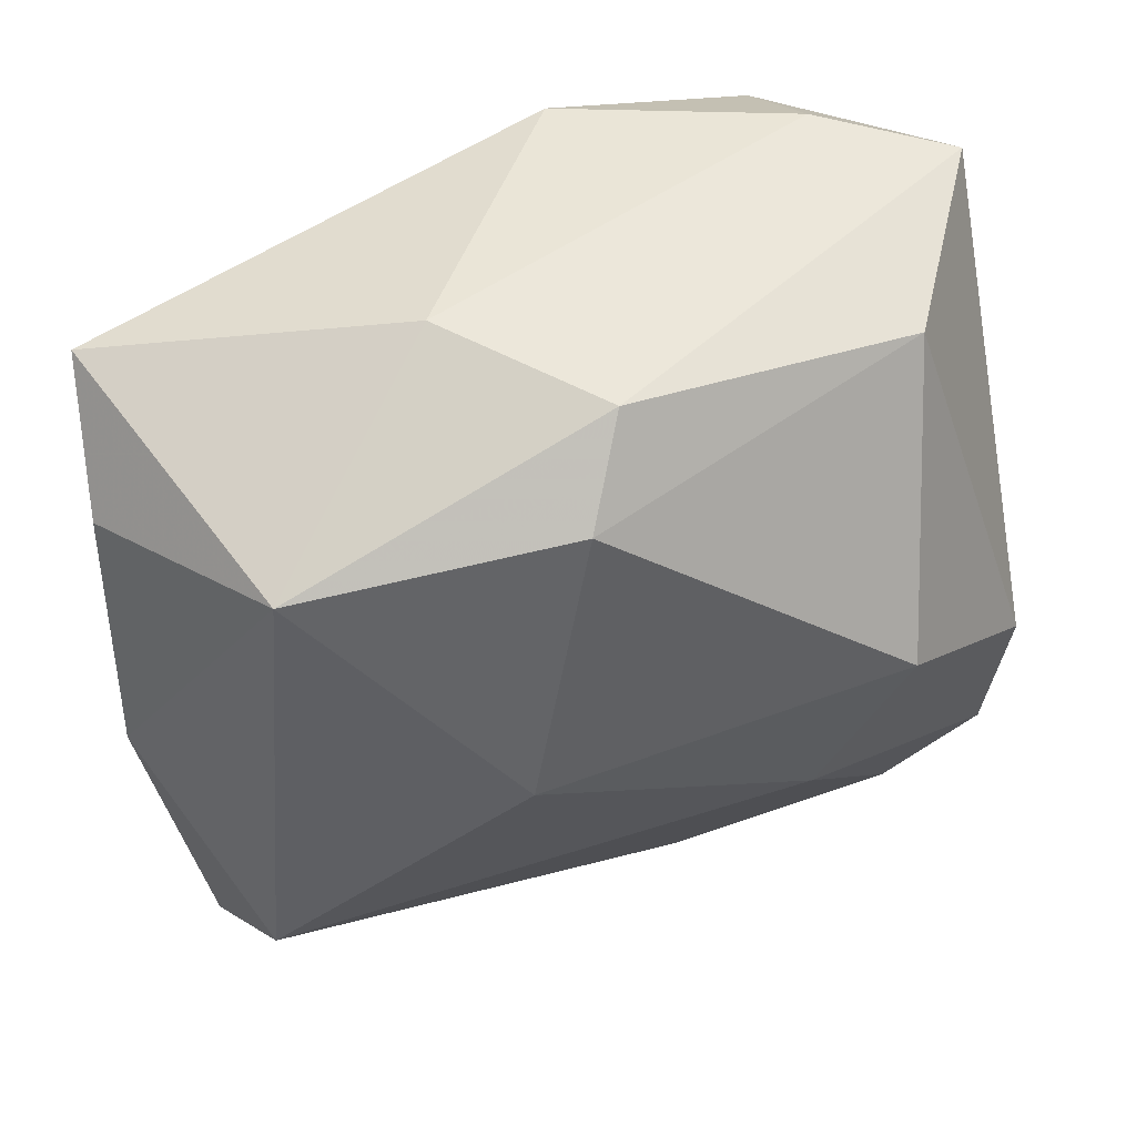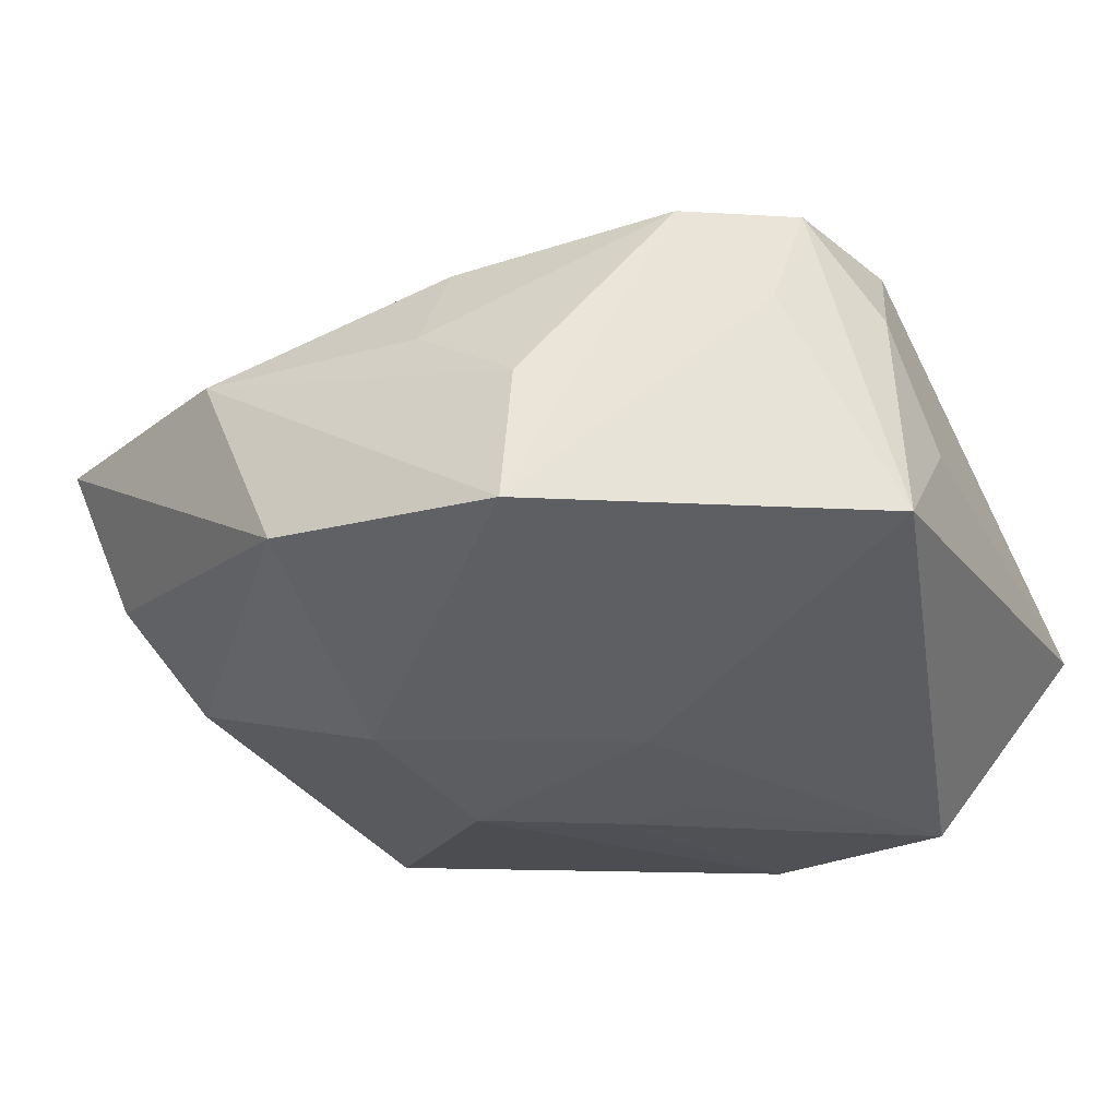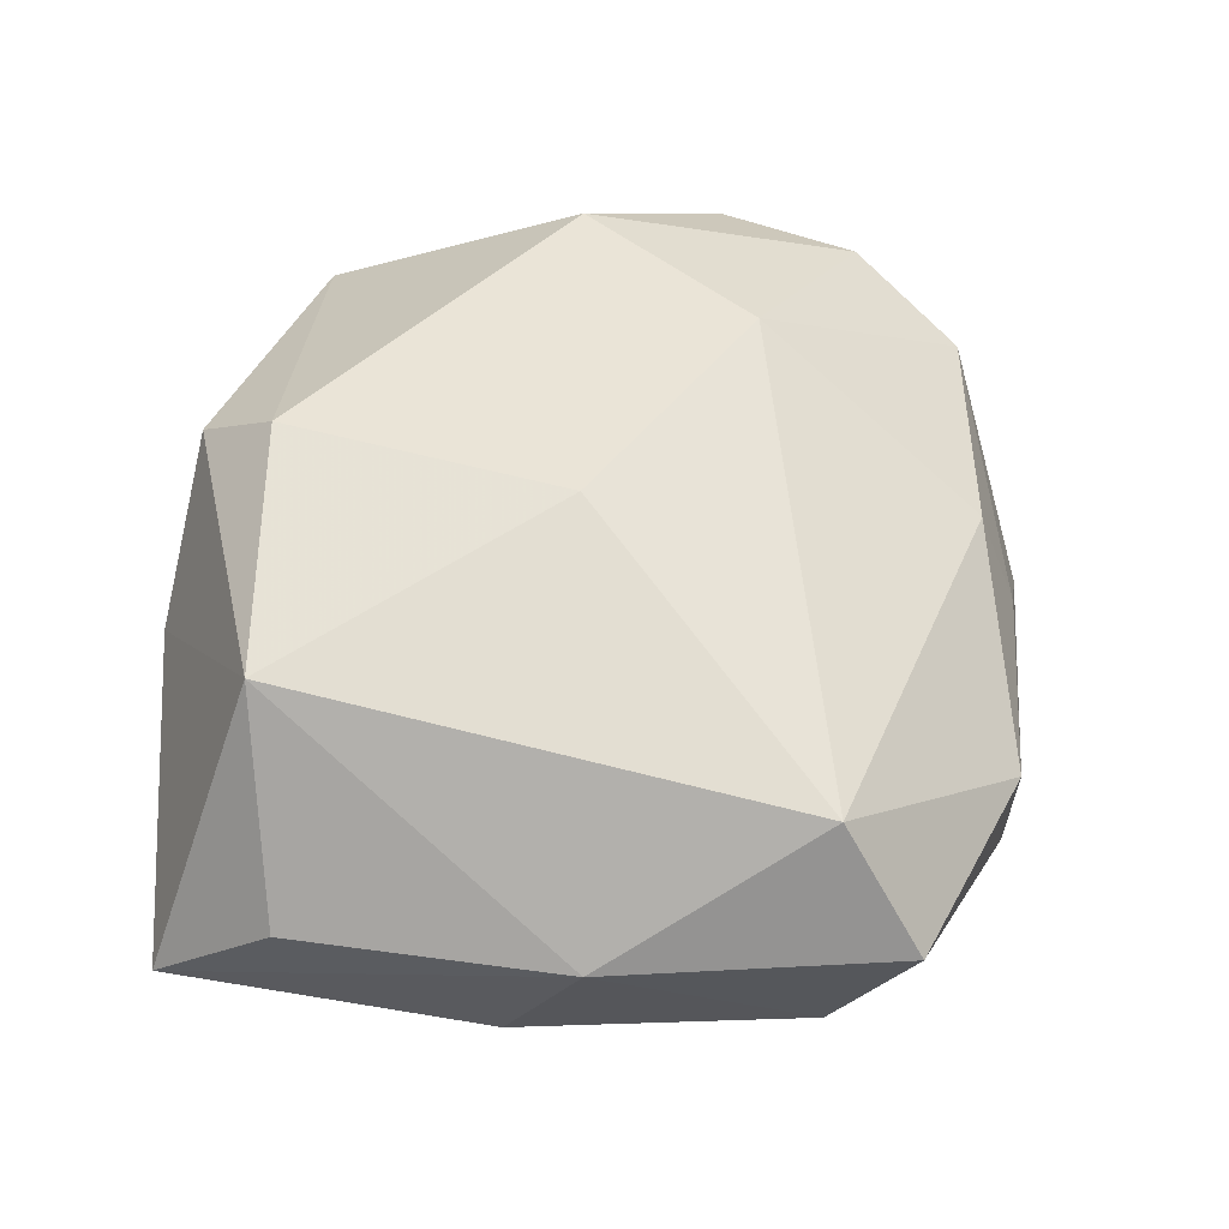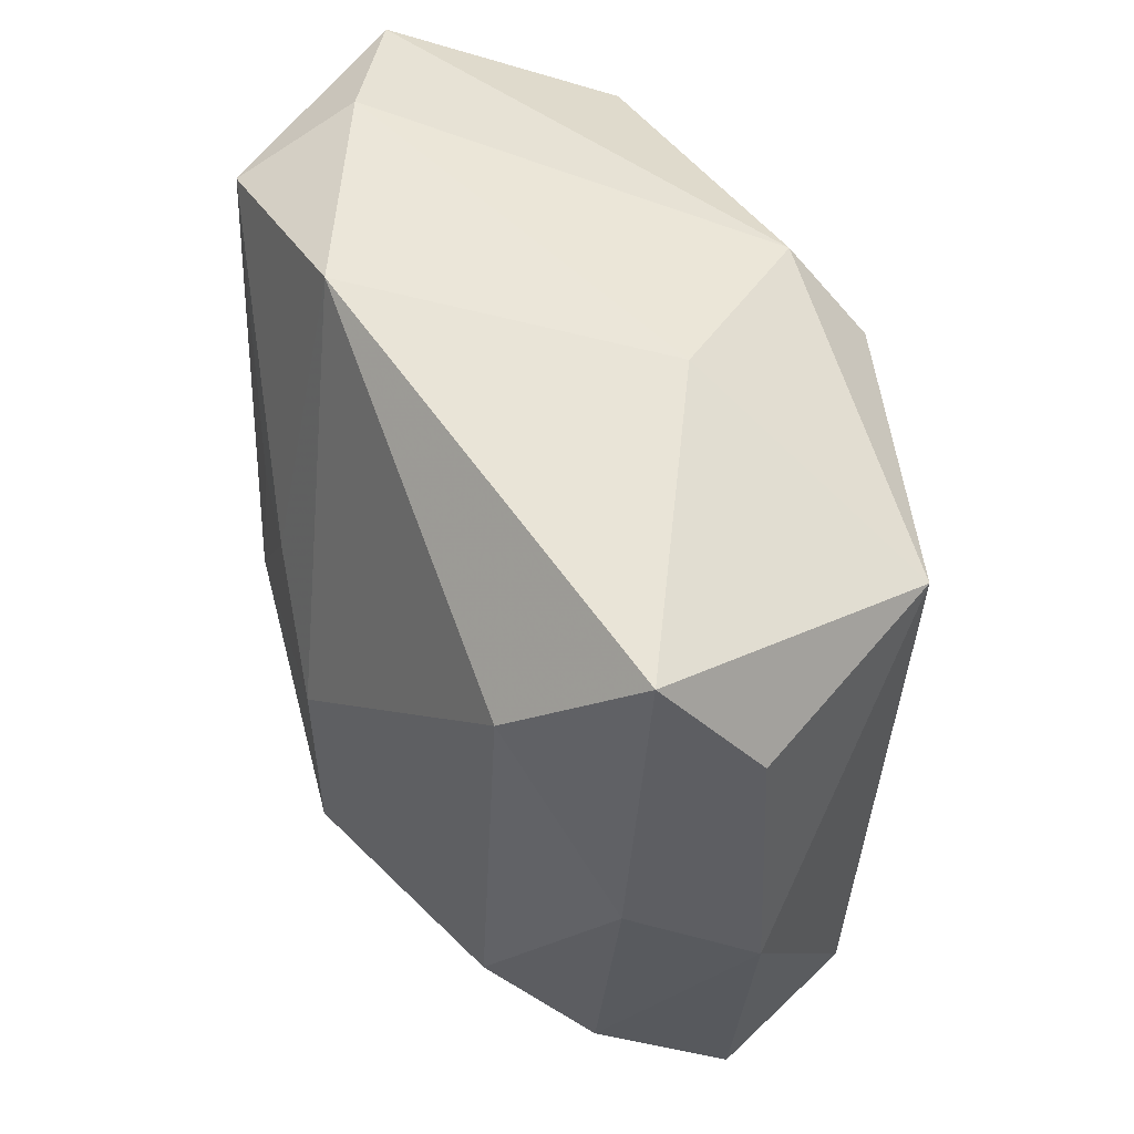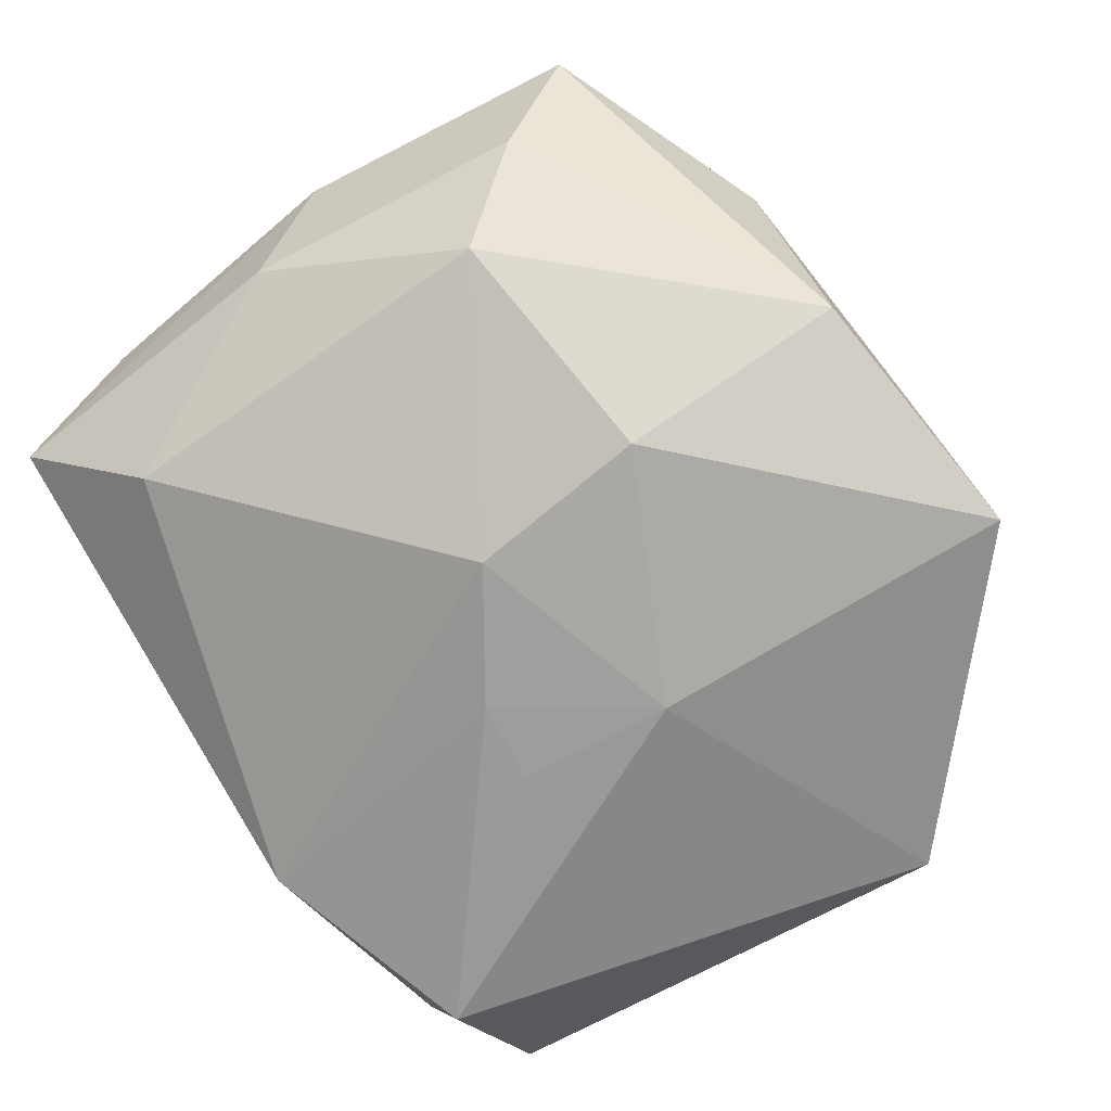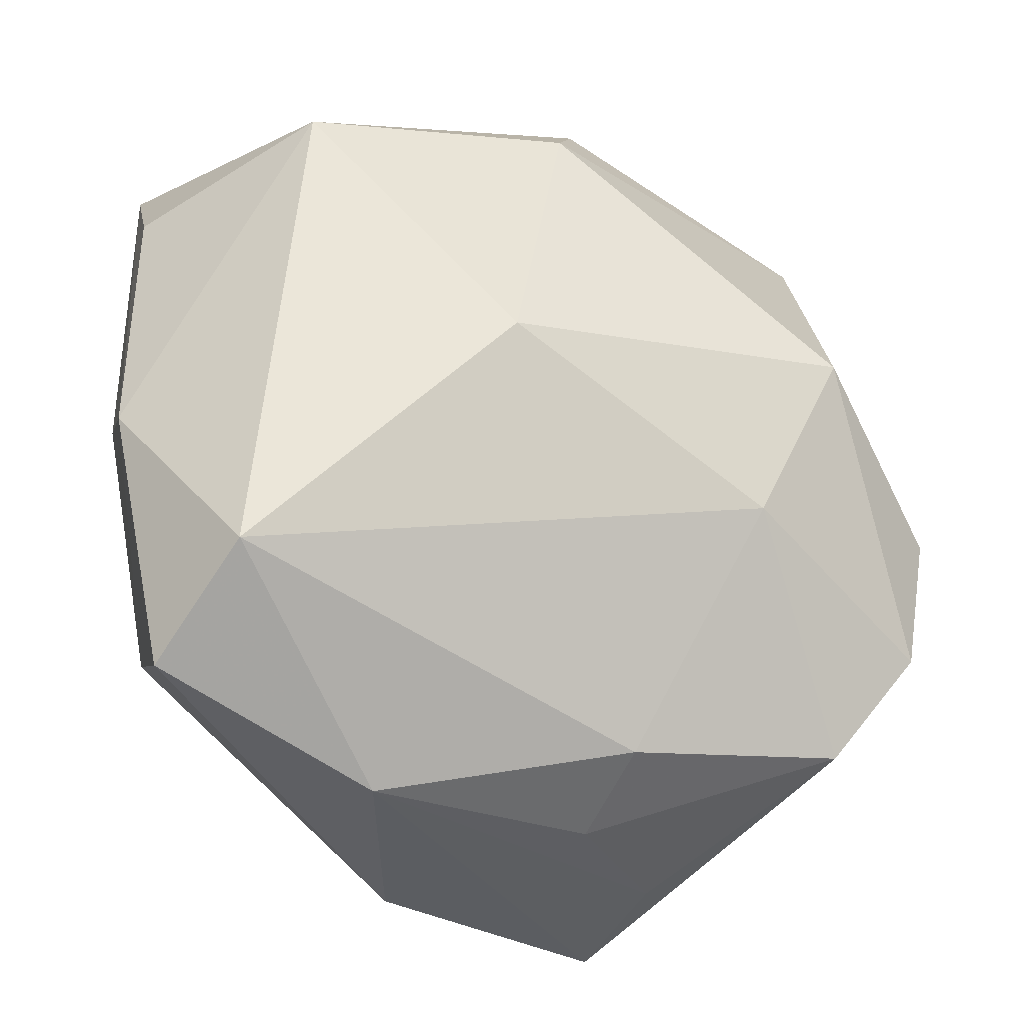
<metadata>
{"format":"obj","ext":"obj","renderer":"f3d","projection":"perspective","resolution":1024,"background":"white","views":[{"elev":44.3,"azim":-16.5,"up":"+Y"},{"elev":-35.2,"azim":32.4,"up":"+Z"},{"elev":48.1,"azim":-80.6,"up":"+Z"},{"elev":48.0,"azim":-105.6,"up":"+Y"},{"elev":-73.9,"azim":-50.4,"up":"+Z"},{"elev":-36.1,"azim":-23.1,"up":"+Y"}]}
</metadata>
<code>
v 0.01479 -0.01143 0.02244
v -0.03915 0.0006244 -0.005441
v -0.01092 -0.0009163 0.02603
v -0.0297 -0.01634 -0.01445
v -0.00578 0.02467 0.02448
v -0.002032 0.03199 0.01879
v 0.007268 -0.03175 0.009868
v 0.03302 -0.02164 0.003114
v -0.009625 -0.0174 -0.02388
v -0.03387 -0.02395 -0.005869
v 0.03542 0.03126 -0.005353
v 0.007643 0.008352 -0.02344
v 0.01647 -0.0357 -0.007309
v -0.03186 -0.02383 0.01661
v 0.03444 -0.01799 0.01403
v -0.02948 0.02101 0.02134
v 0.0005106 0.006933 -0.02366
v 0.03599 -0.005482 0.0155
v 0.02506 0.02799 0.0127
v 0.02748 -0.02804 0.01031
v 0.03803 -0.01038 0.006046
v -0.03538 -0.03095 0.005782
v 0.039 -0.003773 -0.00464
v 0.02144 0.004463 0.02603
v 0.002785 0.03347 -0.01759
v 0.0162 -0.03695 -0.02062
v 0.01021 -0.005073 -0.02423
v 0.006627 -0.0354 0.000557
v -0.01472 -0.03714 0.003346
v -0.006347 -0.03701 -0.01592
v -0.03232 0.01889 -0.01344
v -0.01365 0.03347 0.006812
v 0.03954 -0.01244 -0.01598
v -0.009677 -0.001319 -0.02418
v -0.04093 -0.006153 0.005664
v 0.0235 0.03347 -0.01061
v -0.03965 0.02846 -0.003606
v -0.04064 0.01784 0.004825
v 0.02223 0.02863 -0.0213
f 32 25 37
f 36 25 32
f 32 6 36
f 36 6 11
f 25 36 39
f 11 33 39
f 39 36 11
f 11 6 19
f 24 18 19
f 19 18 11
f 16 6 32
f 32 37 16
f 23 33 11
f 15 18 24
f 27 26 9
f 9 34 27
f 33 26 27
f 27 39 33
f 14 16 35
f 4 34 9
f 3 16 14
f 6 16 5
f 24 19 5
f 5 19 6
f 5 3 24
f 16 3 5
f 33 23 21
f 21 15 33
f 18 15 21
f 11 18 21
f 21 23 11
f 1 15 24
f 24 3 1
f 1 3 14
f 15 1 20
f 25 39 17
f 17 34 25
f 17 27 34
f 2 35 37
f 10 35 2
f 2 4 10
f 38 16 37
f 37 35 38
f 38 35 16
f 26 29 30
f 9 26 30
f 30 4 9
f 10 4 30
f 31 37 25
f 31 2 37
f 4 2 31
f 34 4 31
f 25 34 31
f 33 15 8
f 15 20 8
f 8 26 33
f 8 20 26
f 13 29 26
f 26 20 13
f 14 29 7
f 7 1 14
f 7 20 1
f 39 27 12
f 12 17 39
f 27 17 12
f 10 30 22
f 22 30 29
f 22 29 14
f 14 35 22
f 22 35 10
f 28 13 20
f 20 7 28
f 29 13 28
f 28 7 29

</code>
